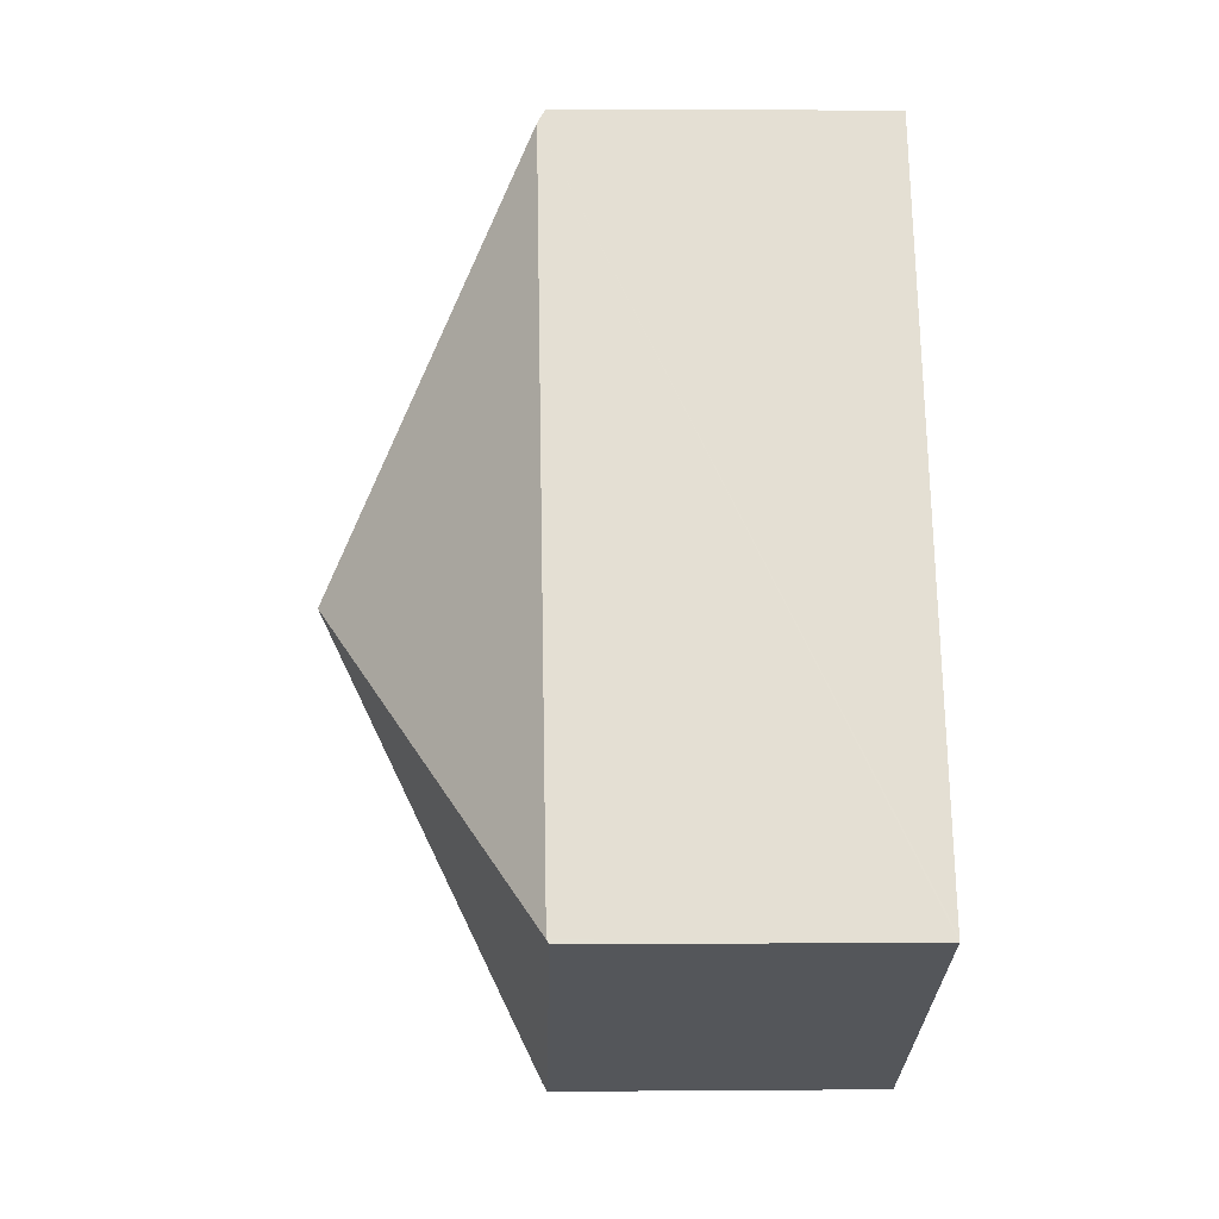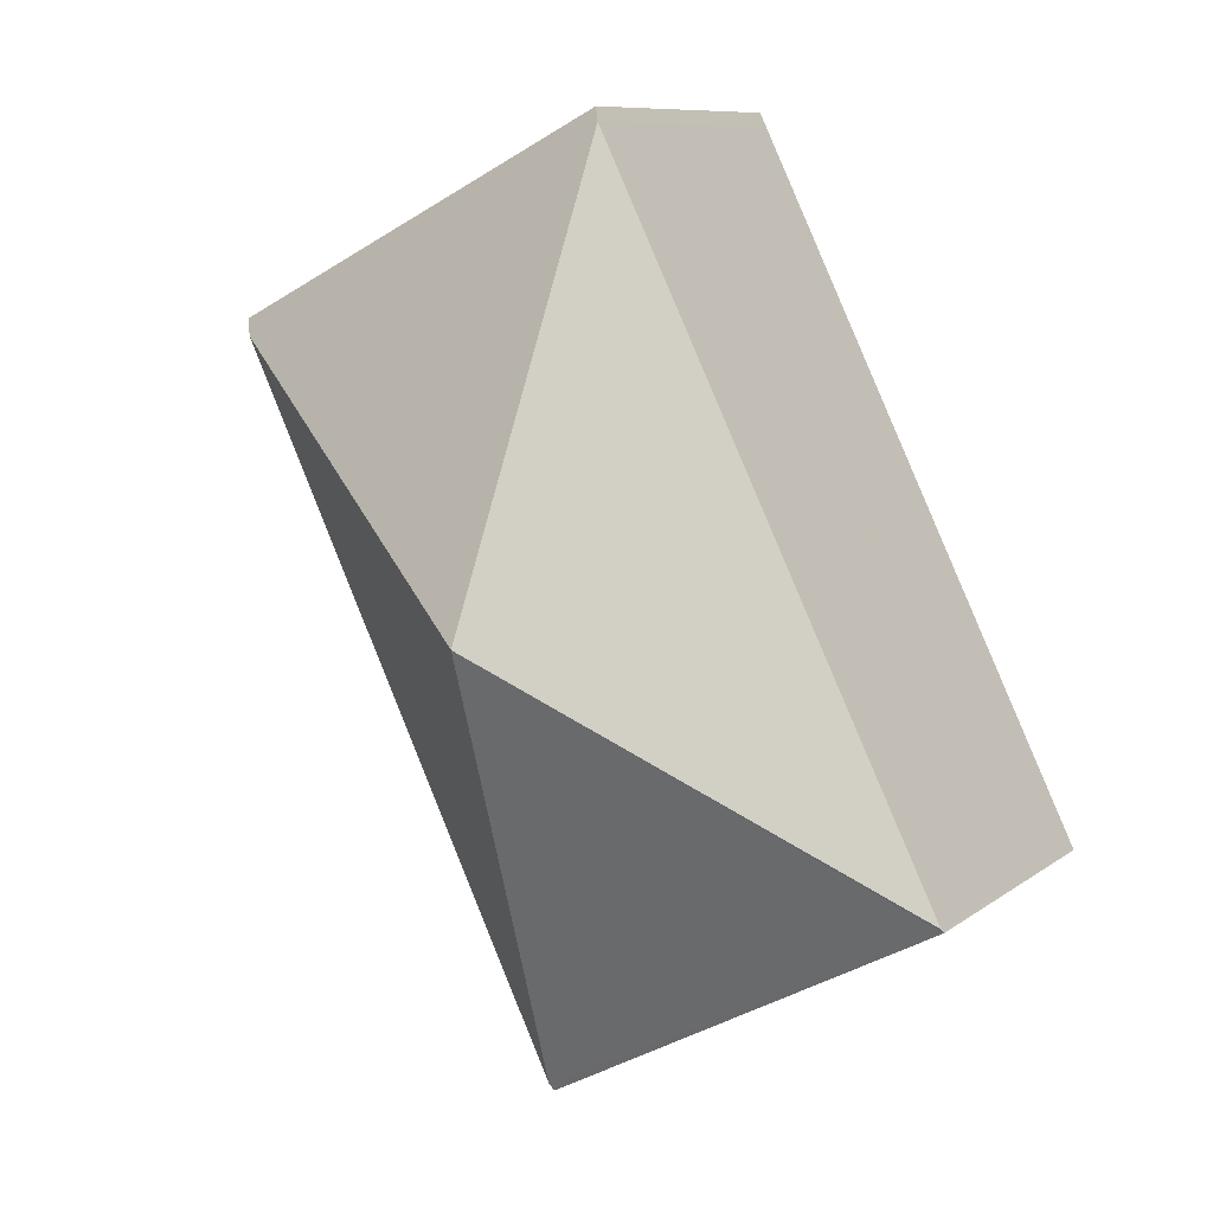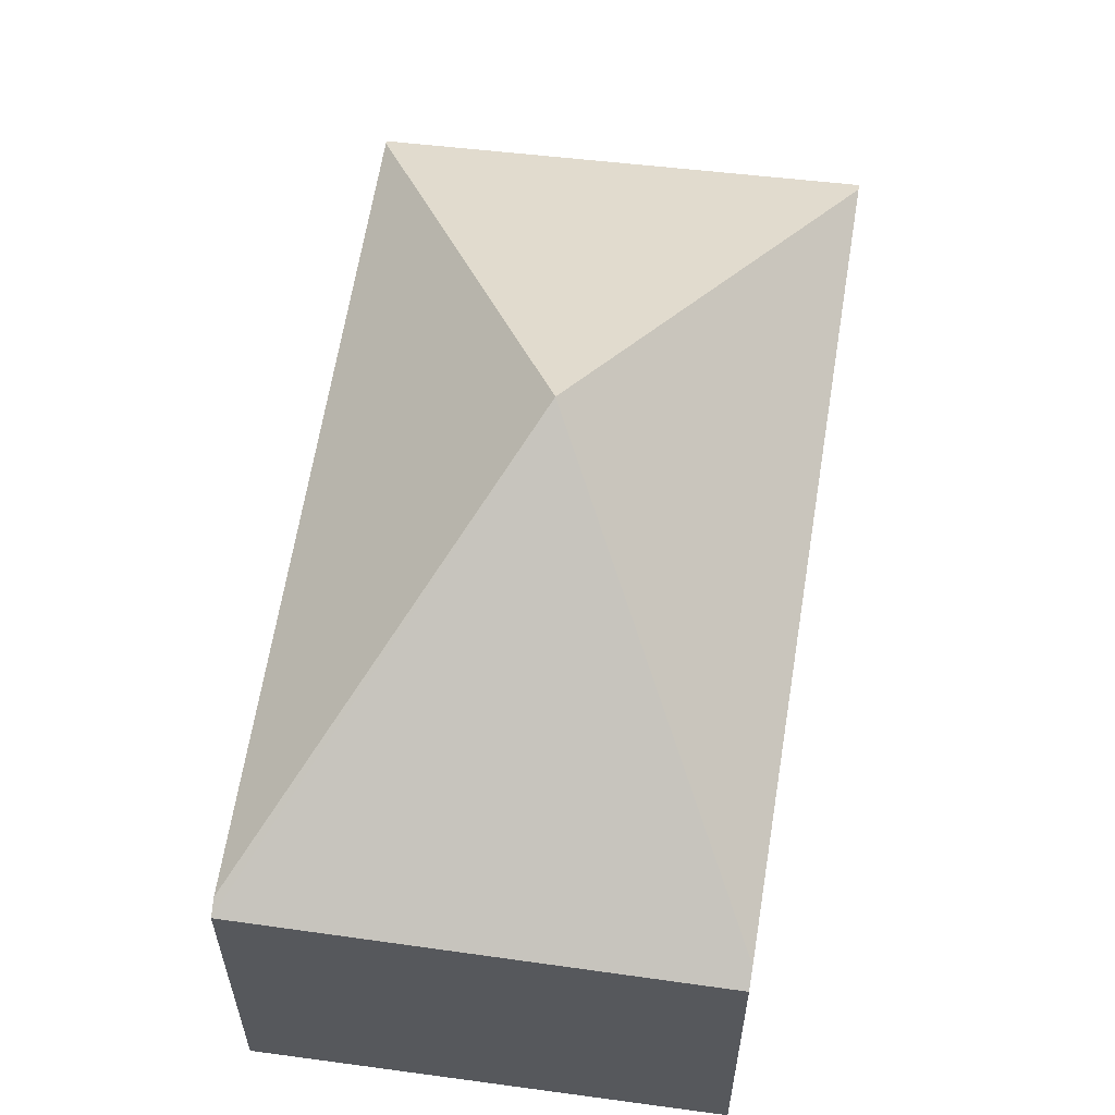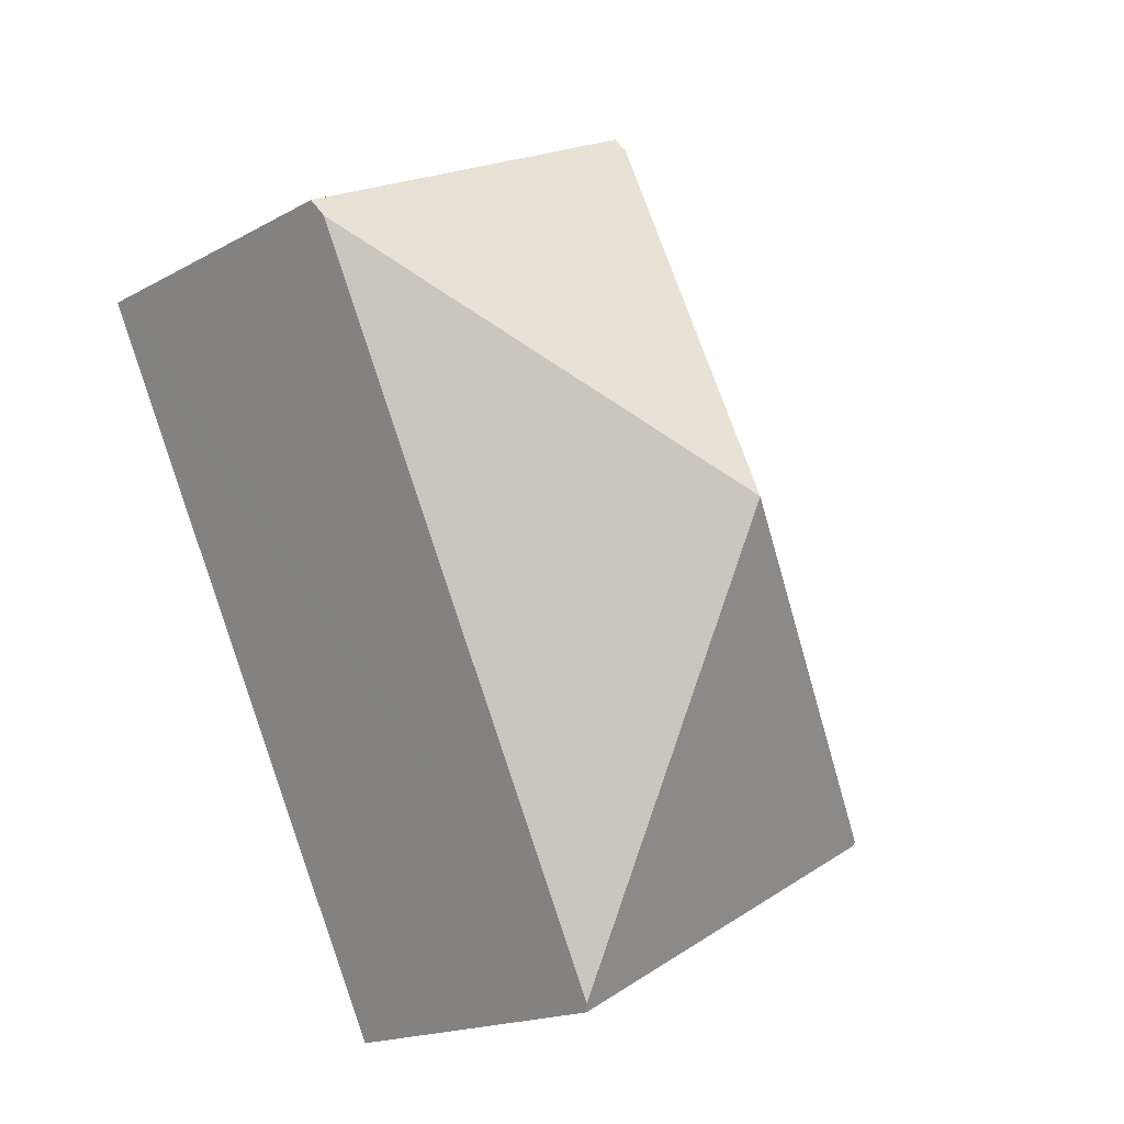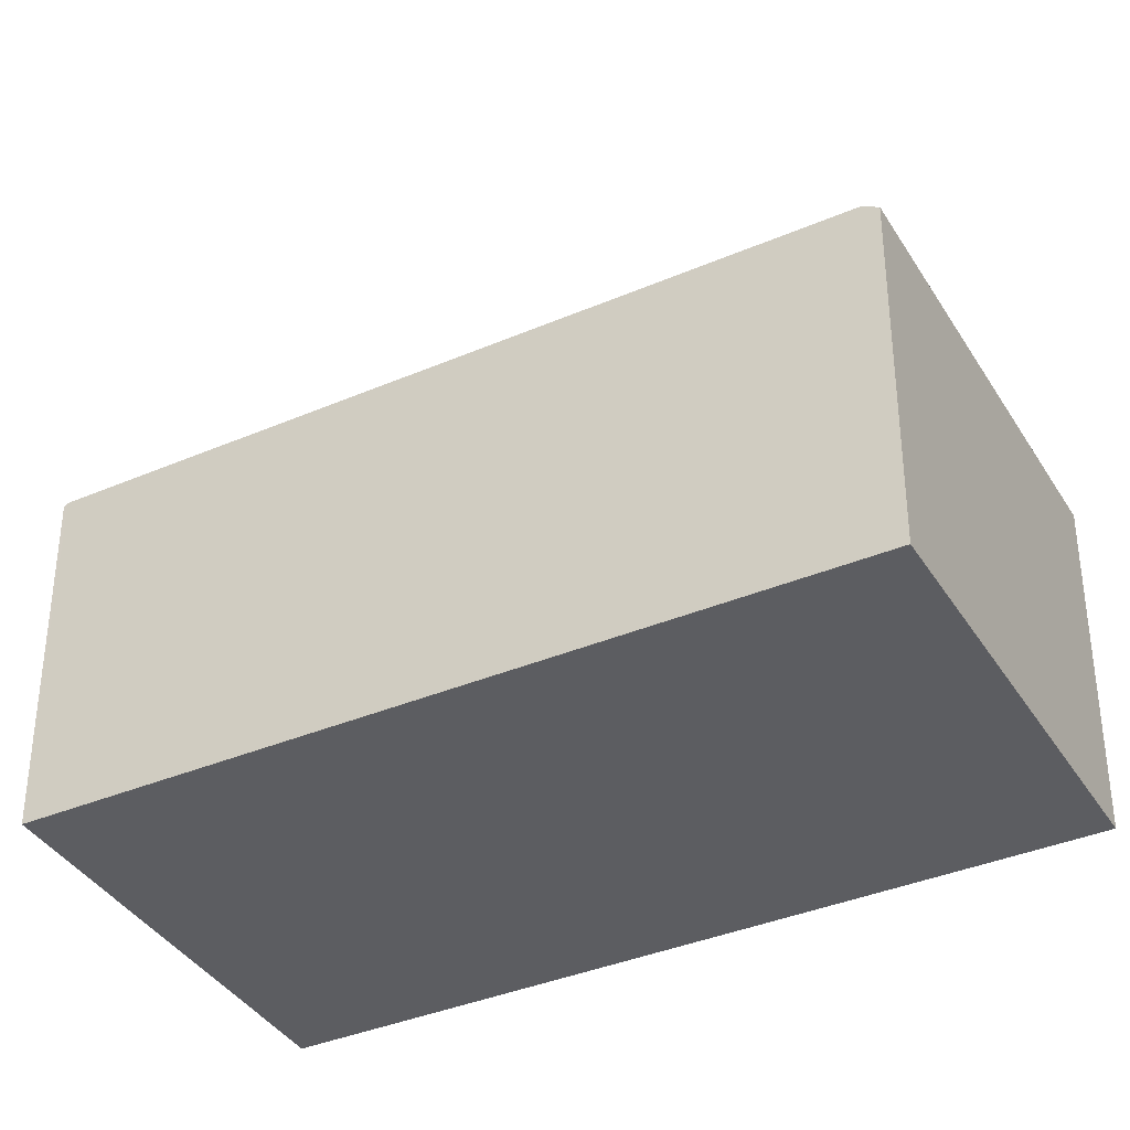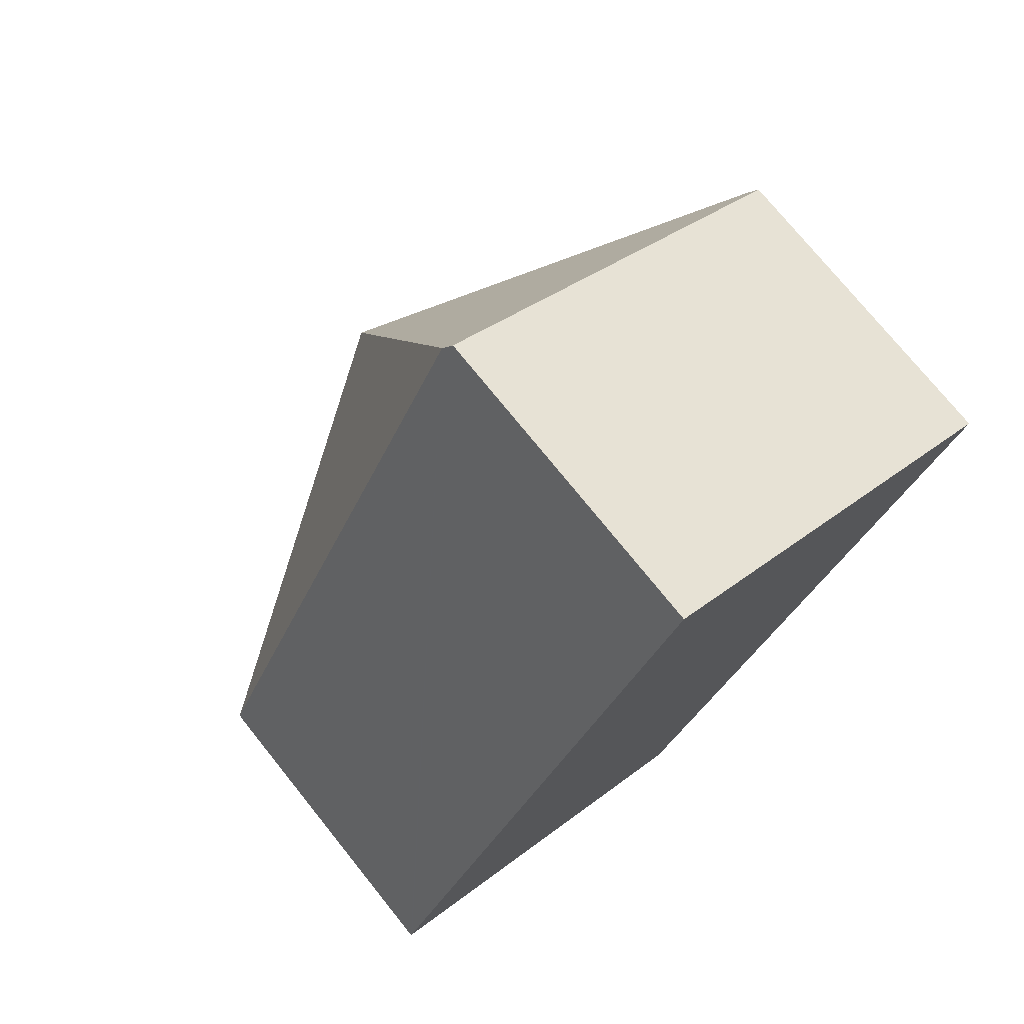
<metadata>
{"format":"obj","ext":"obj","renderer":"f3d","projection":"perspective","resolution":1024,"background":"white","views":[{"elev":3.0,"azim":-91.6,"up":"+Z"},{"elev":9.3,"azim":-150.6,"up":"+Z"},{"elev":61.4,"azim":34.8,"up":"+Y"},{"elev":-17.7,"azim":137.1,"up":"+Z"},{"elev":-36.7,"azim":-35.1,"up":"+Y"},{"elev":74.6,"azim":-38.8,"up":"+Z"}]}
</metadata>
<code>
v  3.366 4.966 2.29
v  6.753 2.97 4.674
v  6.681 3.06 4.523
v  3.173 3.022 6.486
v  3.112 3.097 6.362
v  3.624 3.06 -1.862
v  0 3.02 1.849e-16
v  3.592 3.02 -1.929
v  0.017 3.041 0.034
v  3.592 1.181e-16 -1.929
v  0 0 0
v  0.017 -2.082e-18 0.034
v  3.112 -3.896e-16 6.362
v  3.173 -3.972e-16 6.486
v  6.753 -2.862e-16 4.674
v  6.681 -2.77e-16 4.523
v  3.624 1.14e-16 -1.862
g defaultobject
f 1 2 3
f 2 1 4
f 4 1 5
f 3 6 1
f 7 6 8
f 6 7 1
f 1 7 9
f 9 5 1
f 10 7 8
f 7 10 11
f 11 9 7
f 9 11 5
f 5 11 12
f 5 12 13
f 5 13 4
f 4 13 14
f 14 2 4
f 2 14 15
f 15 3 2
f 3 15 6
f 6 15 16
f 6 16 17
f 6 17 8
f 8 17 10
f 13 15 14
f 15 13 12
f 15 12 16
f 16 12 17
f 17 12 11
f 17 11 10

</code>
